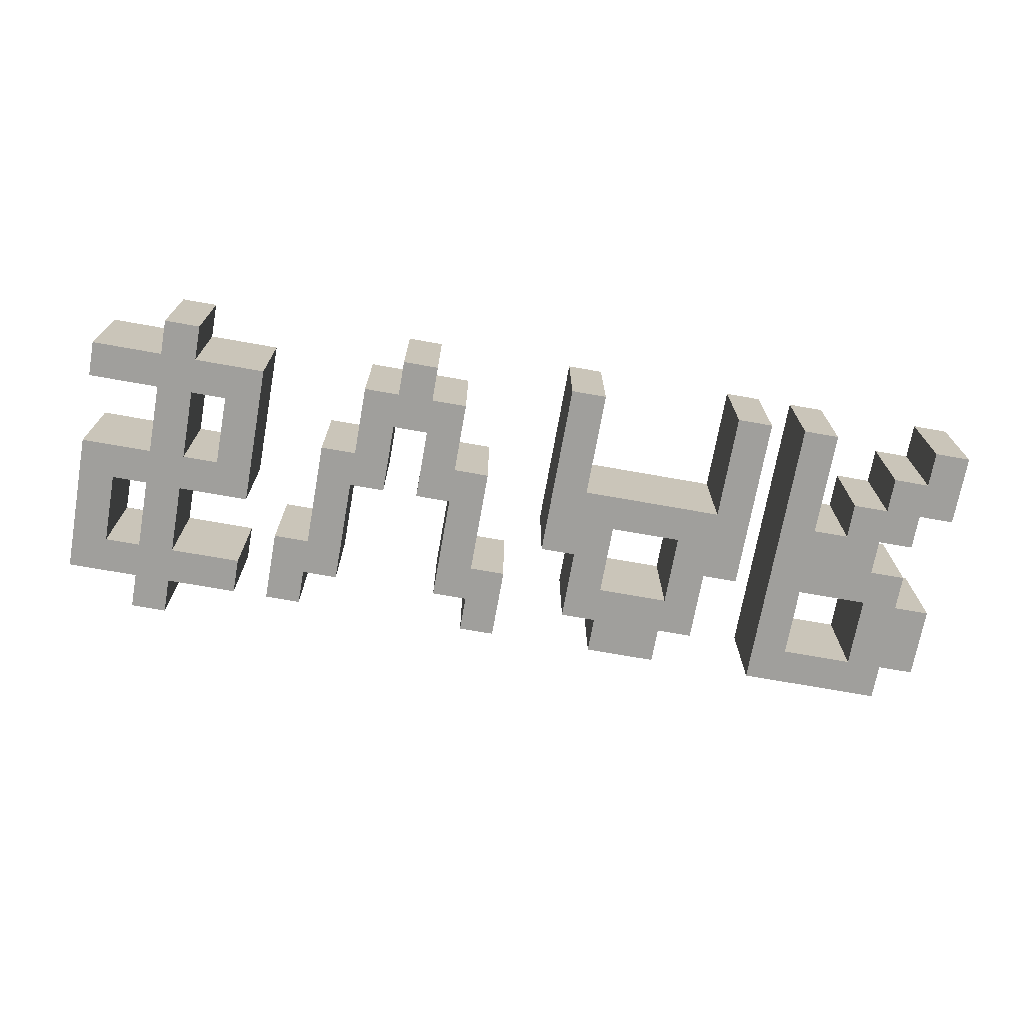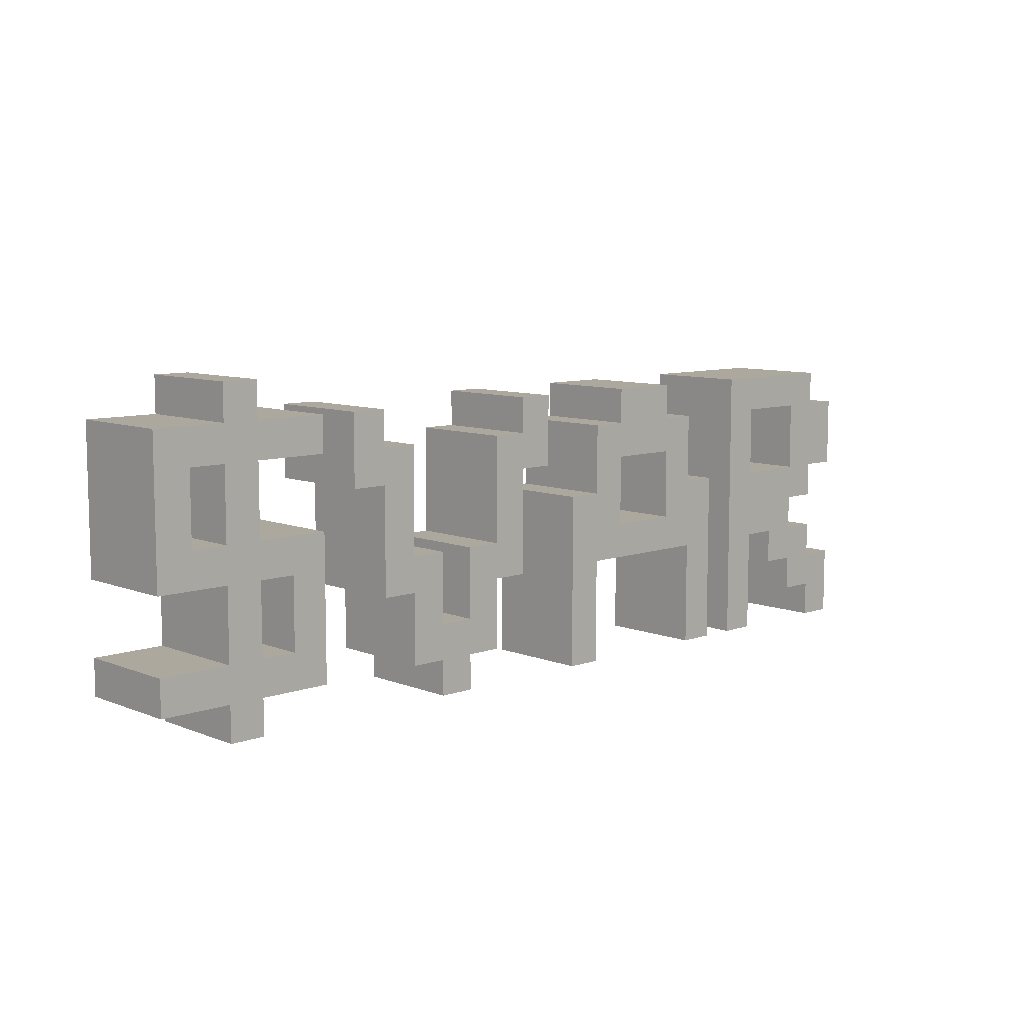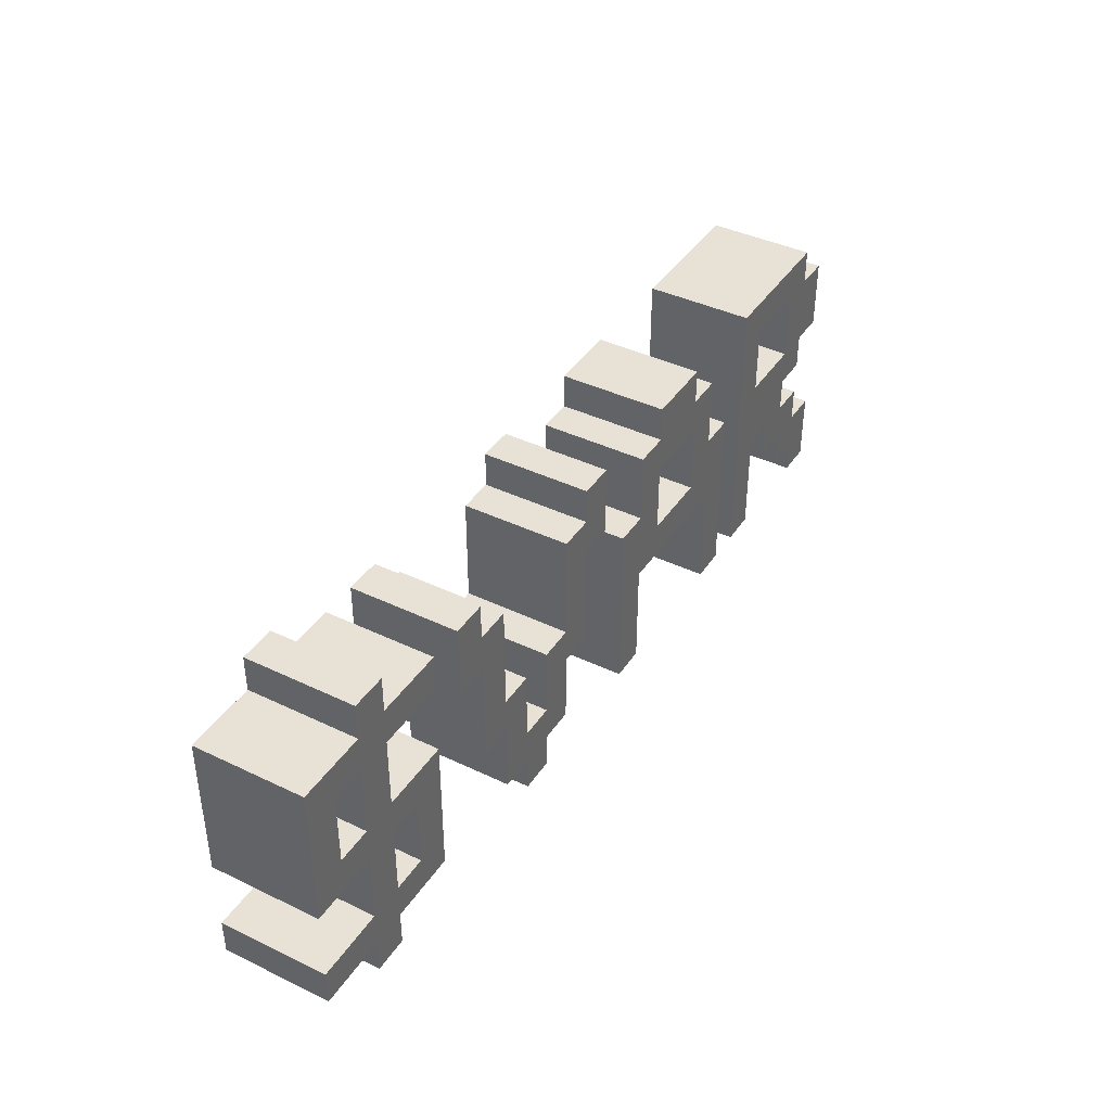
<metadata>
{"format":"obj","ext":"obj","renderer":"f3d","projection":"perspective","resolution":1024,"background":"white","views":[{"elev":-71.2,"azim":-10.1,"up":"+Z"},{"elev":8.7,"azim":-43.4,"up":"+Y"},{"elev":40.5,"azim":-59.5,"up":"+Y"}]}
</metadata>
<code>
v -13 1 1.5
v -13 1 -1.5
v -13 2 1.5
v -13 2 -1.5
v -13 4 1.5
v -13 4 -1.5
v -13 8 1.5
v -13 8 -1.5
v -11 0 1.5
v -11 0 -1.5
v -11 1 1.5
v -11 1 -1.5
v -11 2 1.5
v -11 2 -1.5
v -11 4 1.5
v -11 4 -1.5
v -11 5 1.5
v -11 5 -1.5
v -11 7 1.5
v -11 7 -1.5
v -11 8 1.5
v -11 8 -1.5
v -11 9 1.5
v -11 9 -1.5
v -9 2 1.5
v -9 2 -1.5
v -9 4 1.5
v -9 4 -1.5
v -7 6 1.5
v -7 6 -1.5
v -7 8 1.5
v -7 8 -1.5
v -6 3 1.5
v -6 3 -1.5
v -6 6 1.5
v -6 6 -1.5
v -5 1 1.5
v -5 1 -1.5
v -5 3 1.5
v -5 3 -1.5
v -4 0 1.5
v -4 0 -1.5
v -4 1 1.5
v -4 1 -1.5
v -3 2 1.5
v -3 2 -1.5
v -3 4 1.5
v -3 4 -1.5
v -2 4 1.5
v -2 4 -1.5
v -2 7 1.5
v -2 7 -1.5
v -1 7 1.5
v -1 7 -1.5
v -1 8 1.5
v -1 8 -1.5
v 1 0 1.5
v 1 0 -1.5
v 1 5 1.5
v 1 5 -1.5
v 2 5 1.5
v 2 5 -1.5
v 2 7 1.5
v 2 7 -1.5
v 3 7 1.5
v 3 7 -1.5
v 3 8 1.5
v 3 8 -1.5
v 5 4 1.5
v 5 4 -1.5
v 5 6 1.5
v 5 6 -1.5
v 6 0 1.5
v 6 0 -1.5
v 6 3 1.5
v 6 3 -1.5
v 8 0 1.5
v 8 0 -1.5
v 8 8 1.5
v 8 8 -1.5
v 10 2 1.5
v 10 2 -1.5
v 10 3 1.5
v 10 3 -1.5
v 11 1 1.5
v 11 1 -1.5
v 11 2 1.5
v 11 2 -1.5
v 11 5 1.5
v 11 5 -1.5
v 11 7 1.5
v 11 7 -1.5
v 12 0 1.5
v 12 0 -1.5
v 12 1 1.5
v 12 1 -1.5
v -12 5 1.5
v -12 5 -1.5
v -12 7 1.5
v -12 7 -1.5
v -10 0 1.5
v -10 0 -1.5
v -10 1 1.5
v -10 1 -1.5
v -10 2 1.5
v -10 2 -1.5
v -10 4 1.5
v -10 4 -1.5
v -10 5 1.5
v -10 5 -1.5
v -10 7 1.5
v -10 7 -1.5
v -10 8 1.5
v -10 8 -1.5
v -10 9 1.5
v -10 9 -1.5
v -8 1 1.5
v -8 1 -1.5
v -8 5 1.5
v -8 5 -1.5
v -8 7 1.5
v -8 7 -1.5
v -8 8 1.5
v -8 8 -1.5
v -6 7 1.5
v -6 7 -1.5
v -6 8 1.5
v -6 8 -1.5
v -5 4 1.5
v -5 4 -1.5
v -5 7 1.5
v -5 7 -1.5
v -4 2 1.5
v -4 2 -1.5
v -4 4 1.5
v -4 4 -1.5
v -3 0 1.5
v -3 0 -1.5
v -3 1 1.5
v -3 1 -1.5
v -2 1 1.5
v -2 1 -1.5
v -2 3 1.5
v -2 3 -1.5
v -1 3 1.5
v -1 3 -1.5
v -1 6 1.5
v -1 6 -1.5
v 0 6 1.5
v 0 6 -1.5
v 0 8 1.5
v 0 8 -1.5
v 2 0 1.5
v 2 0 -1.5
v 2 3 1.5
v 2 3 -1.5
v 3 4 1.5
v 3 4 -1.5
v 3 6 1.5
v 3 6 -1.5
v 5 7 1.5
v 5 7 -1.5
v 5 8 1.5
v 5 8 -1.5
v 6 5 1.5
v 6 5 -1.5
v 6 7 1.5
v 6 7 -1.5
v 7 0 1.5
v 7 0 -1.5
v 7 5 1.5
v 7 5 -1.5
v 9 0 1.5
v 9 0 -1.5
v 9 3 1.5
v 9 3 -1.5
v 9 5 1.5
v 9 5 -1.5
v 9 7 1.5
v 9 7 -1.5
v 11 3 1.5
v 11 3 -1.5
v 11 4 1.5
v 11 4 -1.5
v 12 2 1.5
v 12 2 -1.5
v 12 3 1.5
v 12 3 -1.5
v 12 4 1.5
v 12 4 -1.5
v 12 5 1.5
v 12 5 -1.5
v 12 7 1.5
v 12 7 -1.5
v 12 8 1.5
v 12 8 -1.5
v 13 0 1.5
v 13 0 -1.5
v 13 2 1.5
v 13 2 -1.5
v 13 5 1.5
v 13 5 -1.5
v 13 7 1.5
v 13 7 -1.5
v -13 1 1.5
v -13 2 1.5
v -13 4 1.5
v -13 8 1.5
v -12 5 1.5
v -12 7 1.5
v -11 0 1.5
v -11 1 1.5
v -11 2 1.5
v -11 4 1.5
v -11 5 1.5
v -11 7 1.5
v -11 8 1.5
v -11 9 1.5
v -10 0 1.5
v -10 1 1.5
v -10 2 1.5
v -10 4 1.5
v -10 5 1.5
v -10 7 1.5
v -10 8 1.5
v -10 9 1.5
v -9 2 1.5
v -9 4 1.5
v -8 1 1.5
v -8 5 1.5
v -8 7 1.5
v -8 8 1.5
v -7 6 1.5
v -7 8 1.5
v -6 3 1.5
v -6 6 1.5
v -6 7 1.5
v -6 8 1.5
v -5 1 1.5
v -5 3 1.5
v -5 4 1.5
v -5 7 1.5
v -4 0 1.5
v -4 1 1.5
v -4 2 1.5
v -4 4 1.5
v -3 0 1.5
v -3 1 1.5
v -3 2 1.5
v -3 4 1.5
v -2 1 1.5
v -2 3 1.5
v -2 4 1.5
v -2 7 1.5
v -1 3 1.5
v -1 6 1.5
v -1 7 1.5
v -1 8 1.5
v 0 6 1.5
v 0 8 1.5
v 1 0 1.5
v 1 5 1.5
v 2 0 1.5
v 2 3 1.5
v 2 5 1.5
v 2 7 1.5
v 3 4 1.5
v 3 6 1.5
v 3 7 1.5
v 3 8 1.5
v 5 4 1.5
v 5 6 1.5
v 5 7 1.5
v 5 8 1.5
v 6 0 1.5
v 6 3 1.5
v 6 5 1.5
v 6 7 1.5
v 7 0 1.5
v 7 5 1.5
v 8 0 1.5
v 8 8 1.5
v 9 0 1.5
v 9 3 1.5
v 9 5 1.5
v 9 7 1.5
v 10 2 1.5
v 10 3 1.5
v 11 1 1.5
v 11 2 1.5
v 11 3 1.5
v 11 4 1.5
v 11 5 1.5
v 11 7 1.5
v 12 0 1.5
v 12 1 1.5
v 12 2 1.5
v 12 3 1.5
v 12 4 1.5
v 12 5 1.5
v 12 7 1.5
v 12 8 1.5
v 13 0 1.5
v 13 2 1.5
v 13 5 1.5
v 13 7 1.5
v -13 1 -1.5
v -13 2 -1.5
v -13 4 -1.5
v -13 8 -1.5
v -12 5 -1.5
v -12 7 -1.5
v -11 0 -1.5
v -11 1 -1.5
v -11 2 -1.5
v -11 4 -1.5
v -11 5 -1.5
v -11 7 -1.5
v -11 8 -1.5
v -11 9 -1.5
v -10 0 -1.5
v -10 1 -1.5
v -10 2 -1.5
v -10 4 -1.5
v -10 5 -1.5
v -10 7 -1.5
v -10 8 -1.5
v -10 9 -1.5
v -9 2 -1.5
v -9 4 -1.5
v -8 1 -1.5
v -8 5 -1.5
v -8 7 -1.5
v -8 8 -1.5
v -7 6 -1.5
v -7 8 -1.5
v -6 3 -1.5
v -6 6 -1.5
v -6 7 -1.5
v -6 8 -1.5
v -5 1 -1.5
v -5 3 -1.5
v -5 4 -1.5
v -5 7 -1.5
v -4 0 -1.5
v -4 1 -1.5
v -4 2 -1.5
v -4 4 -1.5
v -3 0 -1.5
v -3 1 -1.5
v -3 2 -1.5
v -3 4 -1.5
v -2 1 -1.5
v -2 3 -1.5
v -2 4 -1.5
v -2 7 -1.5
v -1 3 -1.5
v -1 6 -1.5
v -1 7 -1.5
v -1 8 -1.5
v 0 6 -1.5
v 0 8 -1.5
v 1 0 -1.5
v 1 5 -1.5
v 2 0 -1.5
v 2 3 -1.5
v 2 5 -1.5
v 2 7 -1.5
v 3 4 -1.5
v 3 6 -1.5
v 3 7 -1.5
v 3 8 -1.5
v 5 4 -1.5
v 5 6 -1.5
v 5 7 -1.5
v 5 8 -1.5
v 6 0 -1.5
v 6 3 -1.5
v 6 5 -1.5
v 6 7 -1.5
v 7 0 -1.5
v 7 5 -1.5
v 8 0 -1.5
v 8 8 -1.5
v 9 0 -1.5
v 9 3 -1.5
v 9 5 -1.5
v 9 7 -1.5
v 10 2 -1.5
v 10 3 -1.5
v 11 1 -1.5
v 11 2 -1.5
v 11 3 -1.5
v 11 4 -1.5
v 11 5 -1.5
v 11 7 -1.5
v 12 0 -1.5
v 12 1 -1.5
v 12 2 -1.5
v 12 3 -1.5
v 12 4 -1.5
v 12 5 -1.5
v 12 7 -1.5
v 12 8 -1.5
v 13 0 -1.5
v 13 2 -1.5
v 13 5 -1.5
v 13 7 -1.5
v -11 0 1.5
v -10 0 1.5
v -4 0 1.5
v -3 0 1.5
v 1 0 1.5
v 2 0 1.5
v 6 0 1.5
v 7 0 1.5
v 8 0 1.5
v 9 0 1.5
v 12 0 1.5
v 13 0 1.5
v -11 0 -1.5
v -10 0 -1.5
v -4 0 -1.5
v -3 0 -1.5
v 1 0 -1.5
v 2 0 -1.5
v 6 0 -1.5
v 7 0 -1.5
v 8 0 -1.5
v 9 0 -1.5
v 12 0 -1.5
v 13 0 -1.5
v -13 1 1.5
v -11 1 1.5
v -10 1 1.5
v -8 1 1.5
v -5 1 1.5
v -4 1 1.5
v -3 1 1.5
v -2 1 1.5
v 11 1 1.5
v 12 1 1.5
v -13 1 -1.5
v -11 1 -1.5
v -10 1 -1.5
v -8 1 -1.5
v -5 1 -1.5
v -4 1 -1.5
v -3 1 -1.5
v -2 1 -1.5
v 11 1 -1.5
v 12 1 -1.5
v 10 2 1.5
v 11 2 1.5
v 10 2 -1.5
v 11 2 -1.5
v -6 3 1.5
v -5 3 1.5
v -2 3 1.5
v -1 3 1.5
v 2 3 1.5
v 6 3 1.5
v 9 3 1.5
v 10 3 1.5
v -6 3 -1.5
v -5 3 -1.5
v -2 3 -1.5
v -1 3 -1.5
v 2 3 -1.5
v 6 3 -1.5
v 9 3 -1.5
v 10 3 -1.5
v -13 4 1.5
v -11 4 1.5
v -10 4 1.5
v -9 4 1.5
v 11 4 1.5
v 12 4 1.5
v -13 4 -1.5
v -11 4 -1.5
v -10 4 -1.5
v -9 4 -1.5
v 11 4 -1.5
v 12 4 -1.5
v 12 5 1.5
v 13 5 1.5
v 12 5 -1.5
v 13 5 -1.5
v -7 6 1.5
v -6 6 1.5
v -1 6 1.5
v 0 6 1.5
v 3 6 1.5
v 5 6 1.5
v -7 6 -1.5
v -6 6 -1.5
v -1 6 -1.5
v 0 6 -1.5
v 3 6 -1.5
v 5 6 -1.5
v -12 7 1.5
v -11 7 1.5
v -10 7 1.5
v -8 7 1.5
v 9 7 1.5
v 11 7 1.5
v -12 7 -1.5
v -11 7 -1.5
v -10 7 -1.5
v -8 7 -1.5
v 9 7 -1.5
v 11 7 -1.5
v -13 2 1.5
v -11 2 1.5
v -10 2 1.5
v -9 2 1.5
v -4 2 1.5
v -3 2 1.5
v 12 2 1.5
v 13 2 1.5
v -13 2 -1.5
v -11 2 -1.5
v -10 2 -1.5
v -9 2 -1.5
v -4 2 -1.5
v -3 2 -1.5
v 12 2 -1.5
v 13 2 -1.5
v 11 3 1.5
v 12 3 1.5
v 11 3 -1.5
v 12 3 -1.5
v -5 4 1.5
v -4 4 1.5
v -3 4 1.5
v -2 4 1.5
v 3 4 1.5
v 5 4 1.5
v -5 4 -1.5
v -4 4 -1.5
v -3 4 -1.5
v -2 4 -1.5
v 3 4 -1.5
v 5 4 -1.5
v -12 5 1.5
v -11 5 1.5
v -10 5 1.5
v -8 5 1.5
v 1 5 1.5
v 2 5 1.5
v 6 5 1.5
v 7 5 1.5
v 9 5 1.5
v 11 5 1.5
v -12 5 -1.5
v -11 5 -1.5
v -10 5 -1.5
v -8 5 -1.5
v 1 5 -1.5
v 2 5 -1.5
v 6 5 -1.5
v 7 5 -1.5
v 9 5 -1.5
v 11 5 -1.5
v -6 7 1.5
v -5 7 1.5
v -2 7 1.5
v -1 7 1.5
v 2 7 1.5
v 3 7 1.5
v 5 7 1.5
v 6 7 1.5
v 12 7 1.5
v 13 7 1.5
v -6 7 -1.5
v -5 7 -1.5
v -2 7 -1.5
v -1 7 -1.5
v 2 7 -1.5
v 3 7 -1.5
v 5 7 -1.5
v 6 7 -1.5
v 12 7 -1.5
v 13 7 -1.5
v -13 8 1.5
v -11 8 1.5
v -10 8 1.5
v -8 8 1.5
v -7 8 1.5
v -6 8 1.5
v -1 8 1.5
v 0 8 1.5
v 3 8 1.5
v 5 8 1.5
v 8 8 1.5
v 12 8 1.5
v -13 8 -1.5
v -11 8 -1.5
v -10 8 -1.5
v -8 8 -1.5
v -7 8 -1.5
v -6 8 -1.5
v -1 8 -1.5
v 0 8 -1.5
v 3 8 -1.5
v 5 8 -1.5
v 8 8 -1.5
v 12 8 -1.5
v -11 9 1.5
v -10 9 1.5
v -11 9 -1.5
v -10 9 -1.5
f 3 2 1
f 4 2 3
f 7 6 5
f 8 6 7
f 11 10 9
f 12 10 11
f 15 14 13
f 16 14 15
f 19 18 17
f 20 18 19
f 23 22 21
f 24 22 23
f 27 26 25
f 28 26 27
f 31 30 29
f 32 30 31
f 35 34 33
f 36 34 35
f 39 38 37
f 40 38 39
f 43 42 41
f 44 42 43
f 47 46 45
f 48 46 47
f 51 50 49
f 52 50 51
f 55 54 53
f 56 54 55
f 59 58 57
f 60 58 59
f 63 62 61
f 64 62 63
f 67 66 65
f 68 66 67
f 71 70 69
f 72 70 71
f 75 74 73
f 76 74 75
f 79 78 77
f 80 78 79
f 83 82 81
f 84 82 83
f 87 86 85
f 88 86 87
f 91 90 89
f 92 90 91
f 95 94 93
f 96 94 95
f 97 98 99
f 99 98 100
f 101 102 103
f 103 102 104
f 105 106 107
f 107 106 108
f 109 110 111
f 111 110 112
f 113 114 115
f 115 114 116
f 117 118 119
f 119 118 120
f 121 122 123
f 123 122 124
f 125 126 127
f 127 126 128
f 129 130 131
f 131 130 132
f 133 134 135
f 135 134 136
f 137 138 139
f 139 138 140
f 141 142 143
f 143 142 144
f 145 146 147
f 147 146 148
f 149 150 151
f 151 150 152
f 153 154 155
f 155 154 156
f 157 158 159
f 159 158 160
f 161 162 163
f 163 162 164
f 165 166 167
f 167 166 168
f 169 170 171
f 171 170 172
f 173 174 175
f 175 174 176
f 177 178 179
f 179 178 180
f 181 182 183
f 183 182 184
f 185 186 187
f 187 186 188
f 189 190 191
f 191 190 192
f 193 194 195
f 195 194 196
f 197 198 199
f 199 198 200
f 201 202 203
f 203 202 204
f 209 208 207
f 210 208 209
f 212 206 205
f 213 206 212
f 214 209 207
f 215 209 214
f 216 208 210
f 217 208 216
f 219 215 214
f 219 218 217
f 219 217 216
f 219 216 215
f 219 213 212
f 219 214 213
f 219 212 211
f 220 218 219
f 221 218 220
f 222 218 221
f 223 218 222
f 224 218 223
f 225 218 224
f 226 218 225
f 227 221 220
f 228 223 222
f 229 227 220
f 229 228 227
f 230 223 228
f 230 228 229
f 231 225 224
f 232 225 231
f 236 234 233
f 237 234 236
f 238 234 237
f 240 236 235
f 240 237 236
f 241 237 240
f 242 237 241
f 244 240 239
f 244 241 240
f 245 241 244
f 246 241 245
f 247 244 243
f 247 245 244
f 248 245 247
f 249 245 248
f 251 250 249
f 251 249 248
f 252 250 251
f 253 250 252
f 255 253 252
f 255 254 253
f 256 254 255
f 257 254 256
f 259 257 256
f 259 258 257
f 260 258 259
f 263 262 261
f 264 262 263
f 265 262 264
f 267 266 265
f 267 265 264
f 268 266 267
f 269 266 268
f 271 267 264
f 272 270 269
f 272 269 268
f 273 270 272
f 274 270 273
f 276 271 264
f 276 272 271
f 276 273 272
f 277 273 276
f 278 273 277
f 279 276 275
f 279 277 276
f 280 277 279
f 283 282 281
f 284 282 283
f 285 282 284
f 286 282 285
f 288 285 284
f 290 288 287
f 291 285 288
f 291 288 290
f 292 285 291
f 293 285 292
f 294 282 286
f 296 290 289
f 296 291 290
f 297 291 296
f 298 291 297
f 299 293 292
f 299 294 293
f 300 294 299
f 301 282 294
f 301 294 300
f 302 282 301
f 303 297 296
f 303 296 295
f 304 297 303
f 305 301 300
f 306 301 305
f 309 310 311
f 311 310 312
f 307 308 314
f 314 308 315
f 309 311 316
f 316 311 317
f 312 310 318
f 318 310 319
f 316 317 321
f 319 320 321
f 318 319 321
f 317 318 321
f 314 315 321
f 315 316 321
f 313 314 321
f 321 320 322
f 322 320 323
f 323 320 324
f 324 320 325
f 325 320 326
f 326 320 327
f 327 320 328
f 322 323 329
f 324 325 330
f 322 329 331
f 329 330 331
f 330 325 332
f 331 330 332
f 326 327 333
f 333 327 334
f 335 336 338
f 338 336 339
f 339 336 340
f 337 338 342
f 338 339 342
f 342 339 343
f 343 339 344
f 341 342 346
f 342 343 346
f 346 343 347
f 347 343 348
f 345 346 349
f 346 347 349
f 349 347 350
f 350 347 351
f 351 352 353
f 350 351 353
f 353 352 354
f 354 352 355
f 354 355 357
f 355 356 357
f 357 356 358
f 358 356 359
f 358 359 361
f 359 360 361
f 361 360 362
f 363 364 365
f 365 364 366
f 366 364 367
f 367 368 369
f 366 367 369
f 369 368 370
f 370 368 371
f 366 369 373
f 371 372 374
f 370 371 374
f 374 372 375
f 375 372 376
f 366 373 378
f 373 374 378
f 374 375 378
f 378 375 379
f 379 375 380
f 377 378 381
f 378 379 381
f 381 379 382
f 383 384 385
f 385 384 386
f 386 384 387
f 387 384 388
f 386 387 390
f 389 390 392
f 390 387 393
f 392 390 393
f 393 387 394
f 394 387 395
f 388 384 396
f 391 392 398
f 392 393 398
f 398 393 399
f 399 393 400
f 394 395 401
f 395 396 401
f 401 396 402
f 396 384 403
f 402 396 403
f 403 384 404
f 398 399 405
f 397 398 405
f 405 399 406
f 402 403 407
f 407 403 408
f 421 410 409
f 422 410 421
f 423 412 411
f 424 412 423
f 425 414 413
f 426 414 425
f 427 416 415
f 428 416 427
f 429 418 417
f 430 418 429
f 431 420 419
f 432 420 431
f 443 434 433
f 444 434 443
f 445 436 435
f 446 436 445
f 447 438 437
f 448 438 447
f 449 440 439
f 450 440 449
f 451 442 441
f 452 442 451
f 455 454 453
f 456 454 455
f 465 458 457
f 466 458 465
f 467 460 459
f 468 460 467
f 469 462 461
f 470 462 469
f 471 464 463
f 472 464 471
f 479 474 473
f 480 474 479
f 481 476 475
f 482 476 481
f 483 478 477
f 484 478 483
f 487 486 485
f 488 486 487
f 495 490 489
f 496 490 495
f 497 492 491
f 498 492 497
f 499 494 493
f 500 494 499
f 507 502 501
f 508 502 507
f 509 504 503
f 510 504 509
f 511 506 505
f 512 506 511
f 513 514 521
f 521 514 522
f 515 516 523
f 523 516 524
f 517 518 525
f 525 518 526
f 519 520 527
f 527 520 528
f 529 530 531
f 531 530 532
f 533 534 539
f 539 534 540
f 535 536 541
f 541 536 542
f 537 538 543
f 543 538 544
f 545 546 555
f 555 546 556
f 547 548 557
f 557 548 558
f 549 550 559
f 559 550 560
f 551 552 561
f 561 552 562
f 553 554 563
f 563 554 564
f 565 566 575
f 575 566 576
f 567 568 577
f 577 568 578
f 569 570 579
f 579 570 580
f 571 572 581
f 581 572 582
f 573 574 583
f 583 574 584
f 585 586 597
f 597 586 598
f 587 588 599
f 599 588 600
f 589 590 601
f 601 590 602
f 591 592 603
f 603 592 604
f 593 594 605
f 605 594 606
f 595 596 607
f 607 596 608
f 609 610 611
f 611 610 612

</code>
